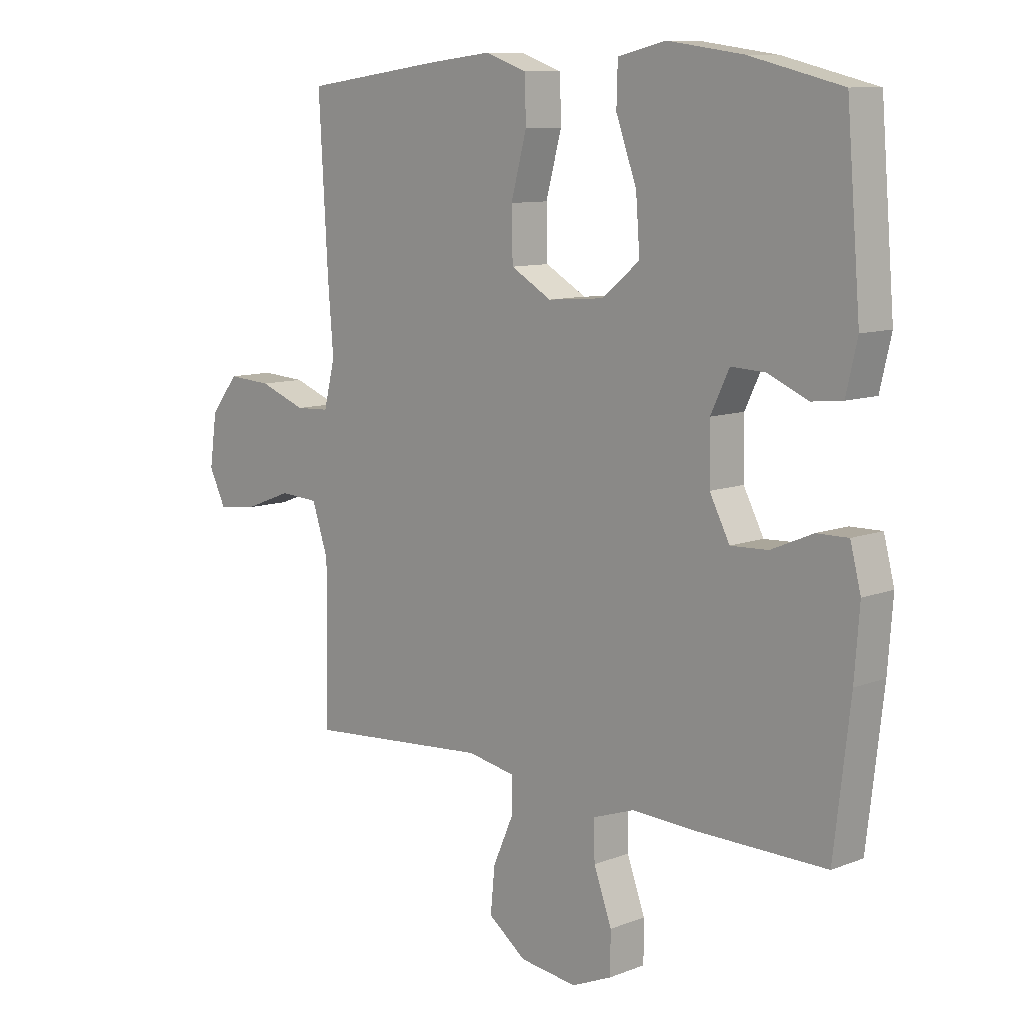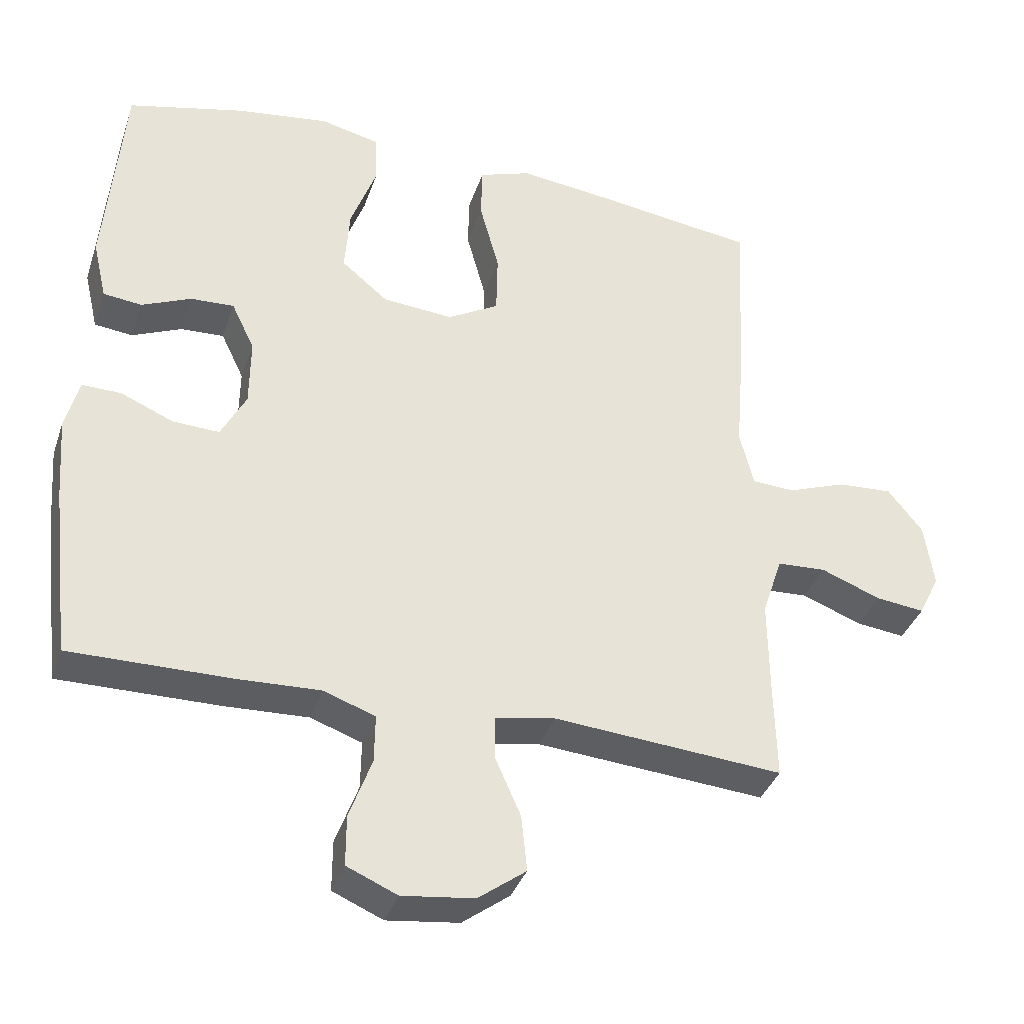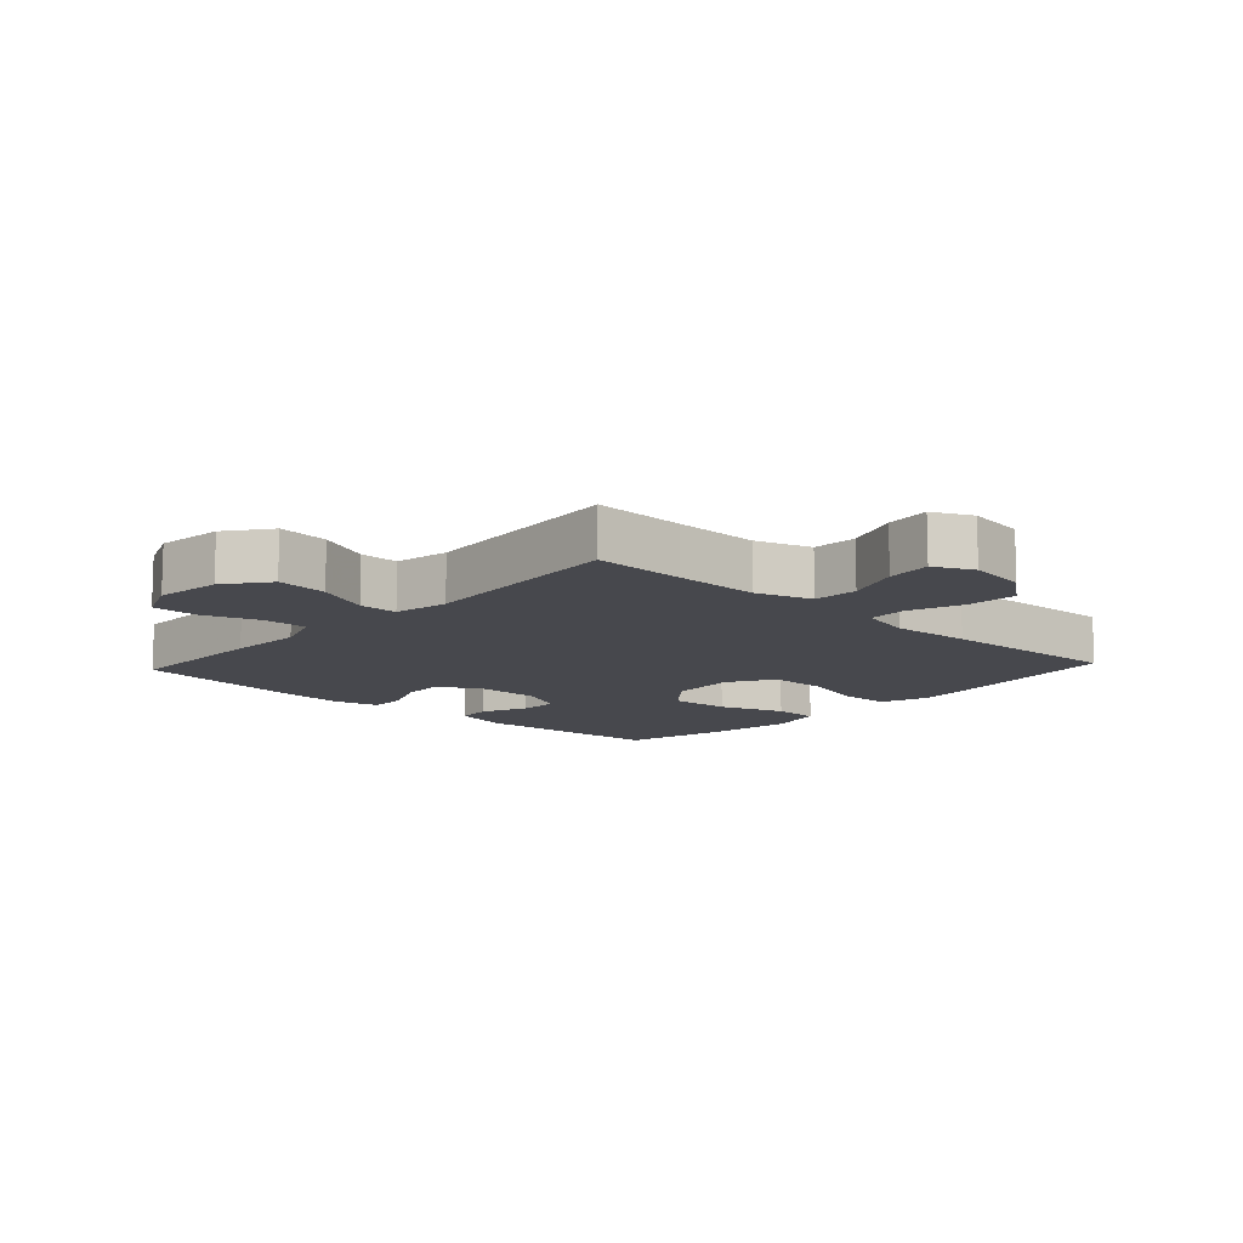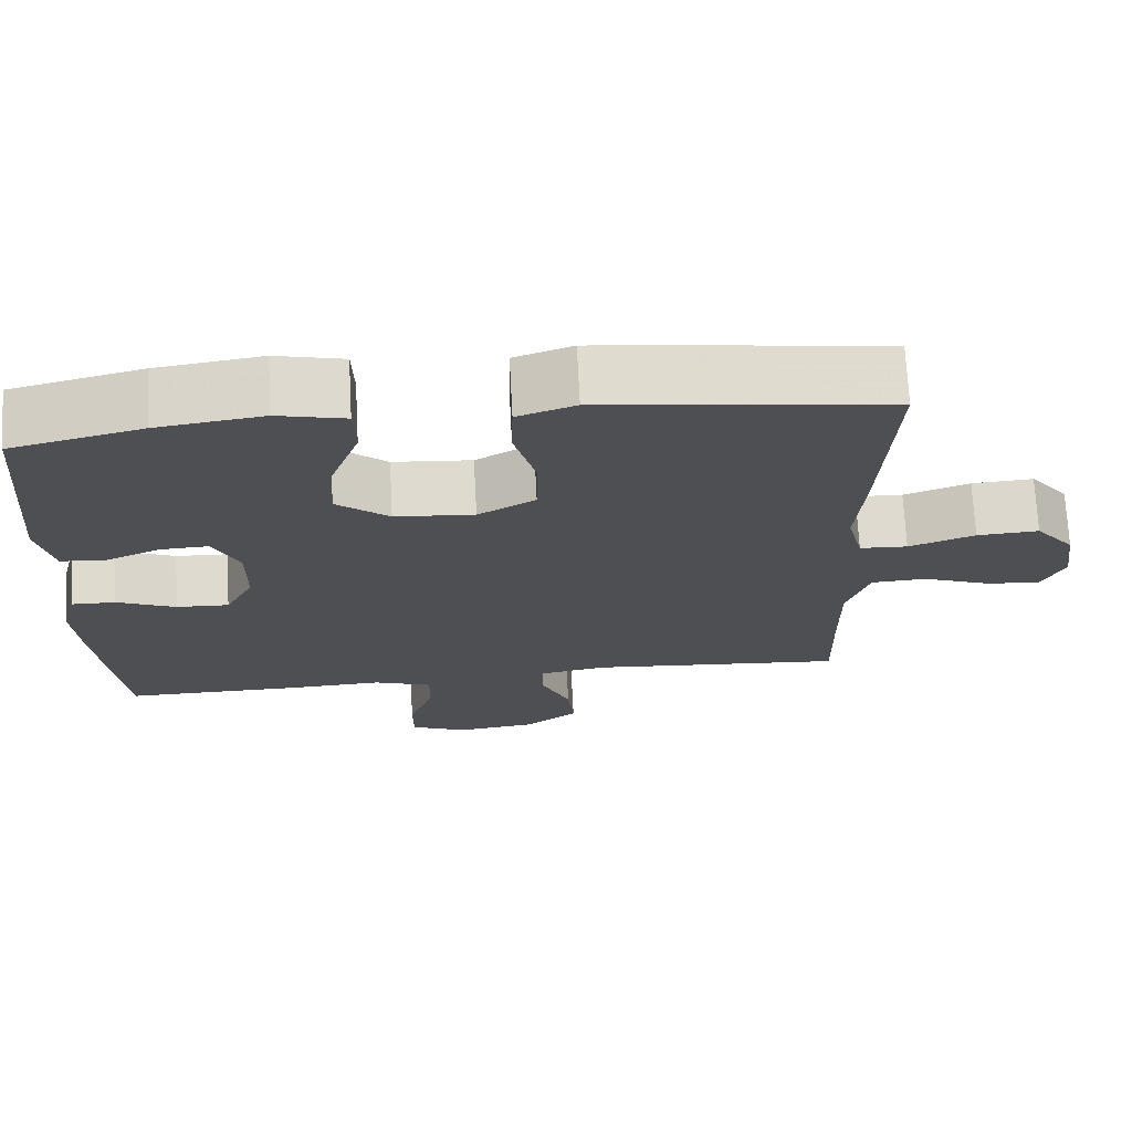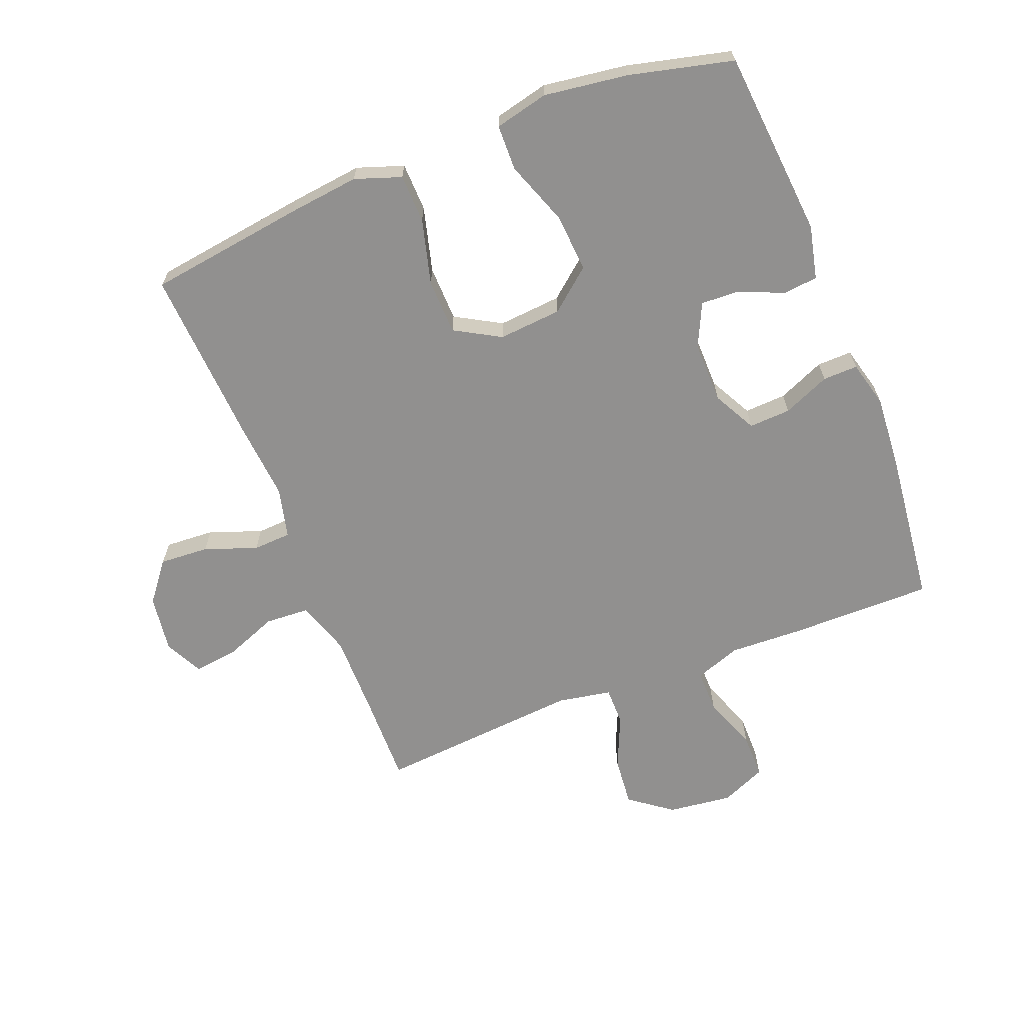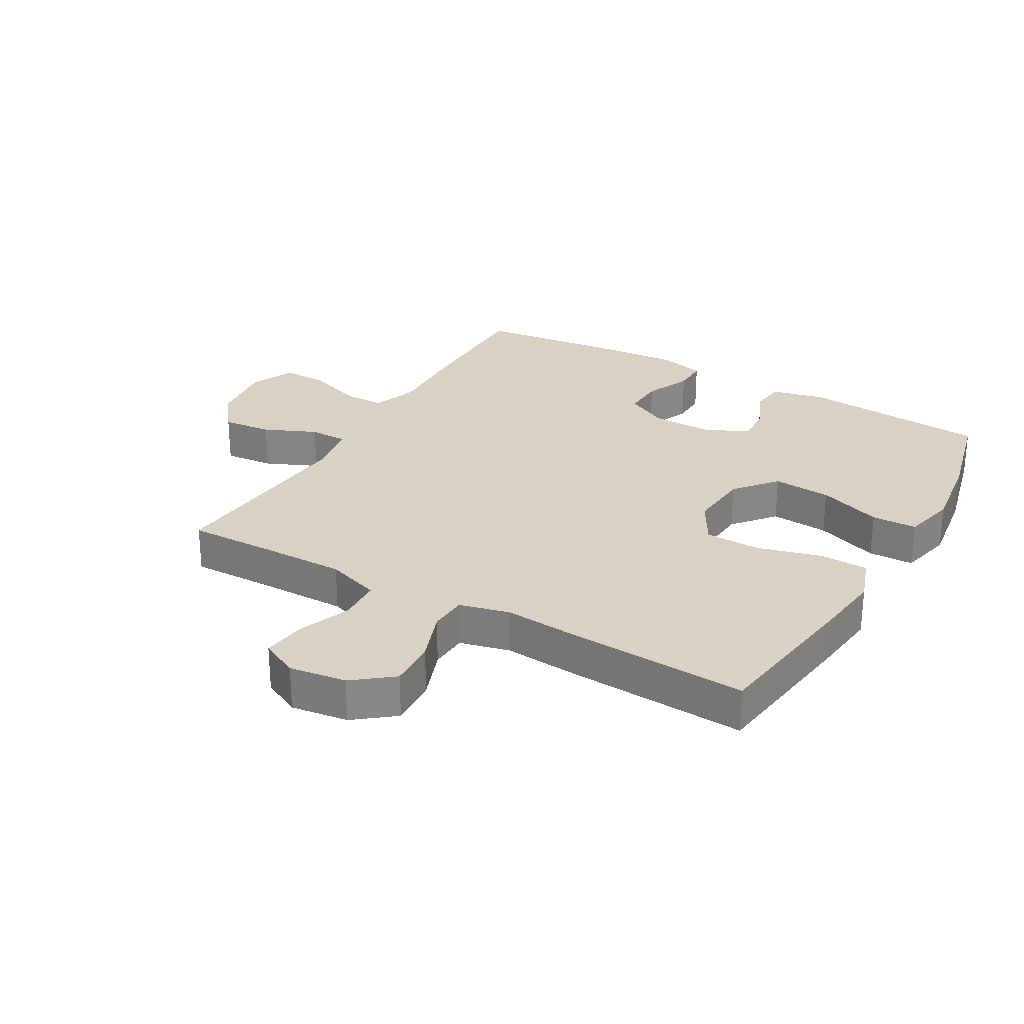
<metadata>
{"format":"obj","ext":"obj","renderer":"f3d","projection":"perspective","resolution":1024,"background":"white","views":[{"elev":9.8,"azim":45.2,"up":"+Z"},{"elev":-36.9,"azim":162.2,"up":"+Z"},{"elev":-11.7,"azim":-132.8,"up":"+Y"},{"elev":71.6,"azim":177.0,"up":"+Z"},{"elev":-65.7,"azim":21.7,"up":"+Y"},{"elev":27.7,"azim":-60.0,"up":"+Y"}]}
</metadata>
<code>
v -0.5 0.07 -0.5
v -0.497 0.07 -0.357
v -0.496 0.07 -0.224
v -0.525 0.07 -0.137
v -0.595 0.07 -0.133
v -0.681 0.07 -0.166
v -0.751 0.07 -0.174
v -0.781 0.07 -0.113
v -0.768 0.07 -0.021
v -0.718 0.07 0.042
v -0.639 0.07 0.037
v -0.555 0.07 0.006
v -0.494 0.07 0.009
v -0.474 0.07 0.09
v -0.484 0.07 0.214
v -0.5 0.07 0.5
v -0.249 0.07 0.534
v -0.135 0.07 0.547
v -0.061 0.07 0.521
v -0.059 0.07 0.443
v -0.087 0.07 0.339
v -0.085 0.07 0.25
v -0.012 0.07 0.208
v 0.089 0.07 0.216
v 0.156 0.07 0.271
v 0.149 0.07 0.365
v 0.112 0.07 0.467
v 0.114 0.07 0.54
v 0.2 0.07 0.56
v 0.334 0.07 0.541
v 0.5 0.07 0.5
v 0.525 0.07 0.199
v 0.505 0.07 0.113
v 0.45 0.07 0.107
v 0.379 0.07 0.138
v 0.317 0.07 0.141
v 0.284 0.07 0.072
v 0.285 0.07 -0.027
v 0.321 0.07 -0.096
v 0.388 0.07 -0.093
v 0.463 0.07 -0.061
v 0.519 0.07 -0.06
v 0.538 0.07 -0.134
v 0.529 0.07 -0.252
v 0.5 0.07 -0.5
v 0.27 0.07 -0.498
v 0.153 0.07 -0.493
v 0.079 0.07 -0.519
v 0.08 0.07 -0.588
v 0.112 0.07 -0.676
v 0.112 0.07 -0.748
v 0.04 0.07 -0.779
v -0.063 0.07 -0.766
v -0.131 0.07 -0.715
v -0.123 0.07 -0.635
v -0.086 0.07 -0.551
v -0.086 0.07 -0.49
v -0.172 0.07 -0.474
v -0.5 0 -0.5
v -0.497 0 -0.357
v -0.496 0 -0.224
v -0.525 0 -0.137
v -0.595 0 -0.133
v -0.681 0 -0.166
v -0.751 0 -0.174
v -0.781 0 -0.113
v -0.768 0 -0.021
v -0.718 0 0.042
v -0.639 0 0.037
v -0.555 0 0.006
v -0.494 0 0.009
v -0.474 0 0.09
v -0.484 0 0.214
v -0.5 0 0.5
v -0.249 0 0.534
v -0.135 0 0.547
v -0.061 0 0.521
v -0.059 0 0.443
v -0.087 0 0.339
v -0.085 0 0.25
v -0.012 0 0.208
v 0.089 0 0.216
v 0.156 0 0.271
v 0.149 0 0.365
v 0.112 0 0.467
v 0.114 0 0.54
v 0.2 0 0.56
v 0.334 0 0.541
v 0.5 0 0.5
v 0.525 0 0.199
v 0.505 0 0.113
v 0.45 0 0.107
v 0.379 0 0.138
v 0.317 0 0.141
v 0.284 0 0.072
v 0.285 0 -0.027
v 0.321 0 -0.096
v 0.388 0 -0.093
v 0.463 0 -0.061
v 0.519 0 -0.06
v 0.538 0 -0.134
v 0.529 0 -0.252
v 0.5 0 -0.5
v 0.27 0 -0.498
v 0.153 0 -0.493
v 0.079 0 -0.519
v 0.08 0 -0.588
v 0.112 0 -0.676
v 0.112 0 -0.748
v 0.04 0 -0.779
v -0.063 0 -0.766
v -0.131 0 -0.715
v -0.123 0 -0.635
v -0.086 0 -0.551
v -0.086 0 -0.49
v -0.172 0 -0.474
f 53 54 55 56
f 53 56 57
f 52 53 57
f 49 50 51 52
f 48 49 52 57
f 47 48 57 58
f 45 46 47 58
f 43 44 45 58
f 40 41 42 43
f 39 40 43 58
f 32 33 34 35
f 32 35 36
f 31 32 36
f 30 31 36
f 29 30 36 37
f 26 27 28 29
f 25 26 29 37
f 18 19 20 21
f 18 21 22
f 17 18 22
f 14 15 16 17
f 13 14 17 22
f 9 10 11 12
f 9 12 13
f 8 9 13
f 5 6 7 8
f 4 5 8 13
f 3 4 13 22
f 39 58 1 2
f 38 39 2 3
f 24 25 37 38
f 23 24 38 3
f 3 22 23
f 114 113 112 111
f 115 114 111
f 115 111 110
f 110 109 108 107
f 115 110 107 106
f 116 115 106 105
f 116 105 104 103
f 116 103 102 101
f 101 100 99 98
f 116 101 98 97
f 93 92 91 90
f 94 93 90
f 94 90 89
f 94 89 88
f 95 94 88 87
f 87 86 85 84
f 95 87 84 83
f 79 78 77 76
f 80 79 76
f 80 76 75
f 75 74 73 72
f 80 75 72 71
f 70 69 68 67
f 71 70 67
f 71 67 66
f 66 65 64 63
f 71 66 63 62
f 80 71 62 61
f 60 59 116 97
f 61 60 97 96
f 96 95 83 82
f 61 96 82 81
f 81 80 61
f 1 59 60 2
f 2 60 61 3
f 3 61 62 4
f 4 62 63 5
f 5 63 64 6
f 6 64 65 7
f 7 65 66 8
f 8 66 67 9
f 9 67 68 10
f 10 68 69 11
f 11 69 70 12
f 12 70 71 13
f 13 71 72 14
f 14 72 73 15
f 15 73 74 16
f 16 74 75 17
f 17 75 76 18
f 18 76 77 19
f 19 77 78 20
f 20 78 79 21
f 21 79 80 22
f 22 80 81 23
f 23 81 82 24
f 24 82 83 25
f 25 83 84 26
f 26 84 85 27
f 27 85 86 28
f 28 86 87 29
f 29 87 88 30
f 30 88 89 31
f 31 89 90 32
f 32 90 91 33
f 33 91 92 34
f 34 92 93 35
f 35 93 94 36
f 36 94 95 37
f 37 95 96 38
f 38 96 97 39
f 39 97 98 40
f 40 98 99 41
f 41 99 100 42
f 42 100 101 43
f 43 101 102 44
f 44 102 103 45
f 45 103 104 46
f 46 104 105 47
f 47 105 106 48
f 48 106 107 49
f 49 107 108 50
f 50 108 109 51
f 51 109 110 52
f 52 110 111 53
f 53 111 112 54
f 54 112 113 55
f 55 113 114 56
f 56 114 115 57
f 57 115 116 58
f 58 116 59 1

</code>
